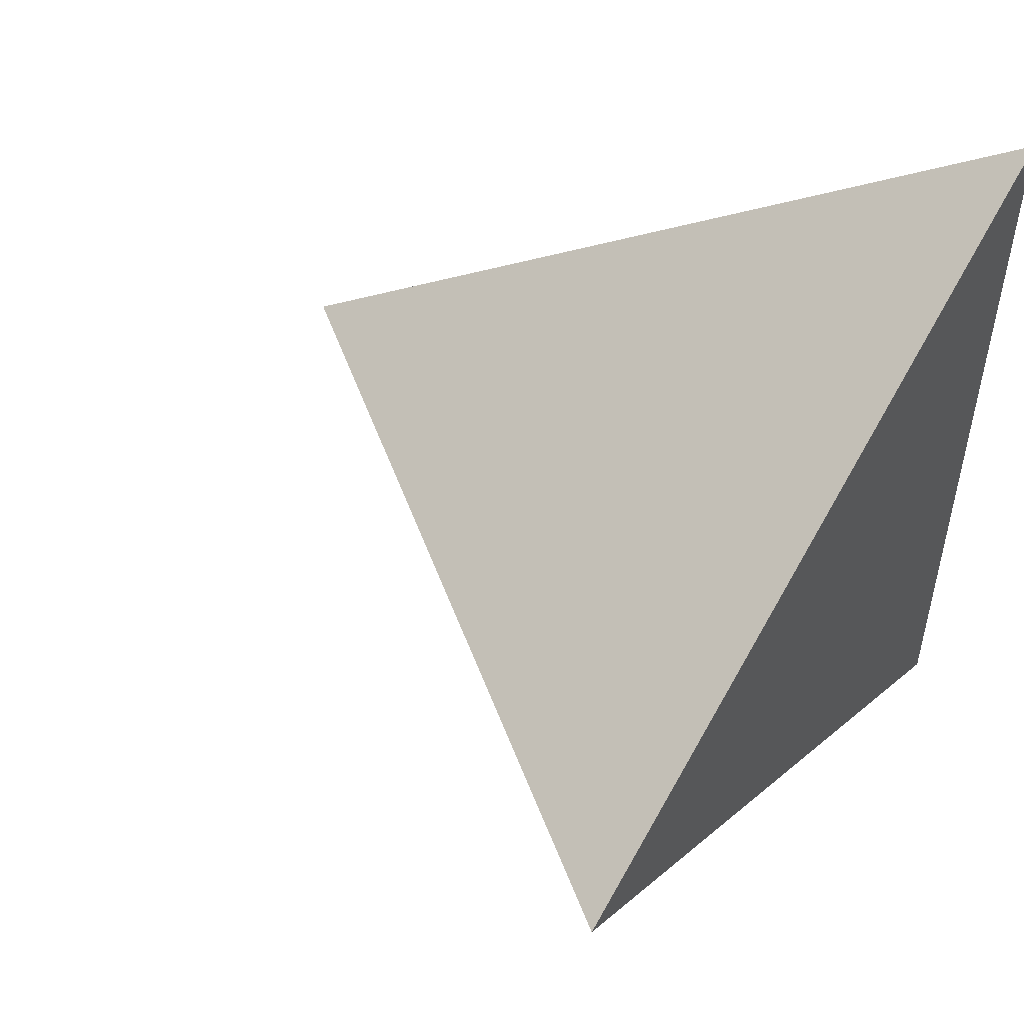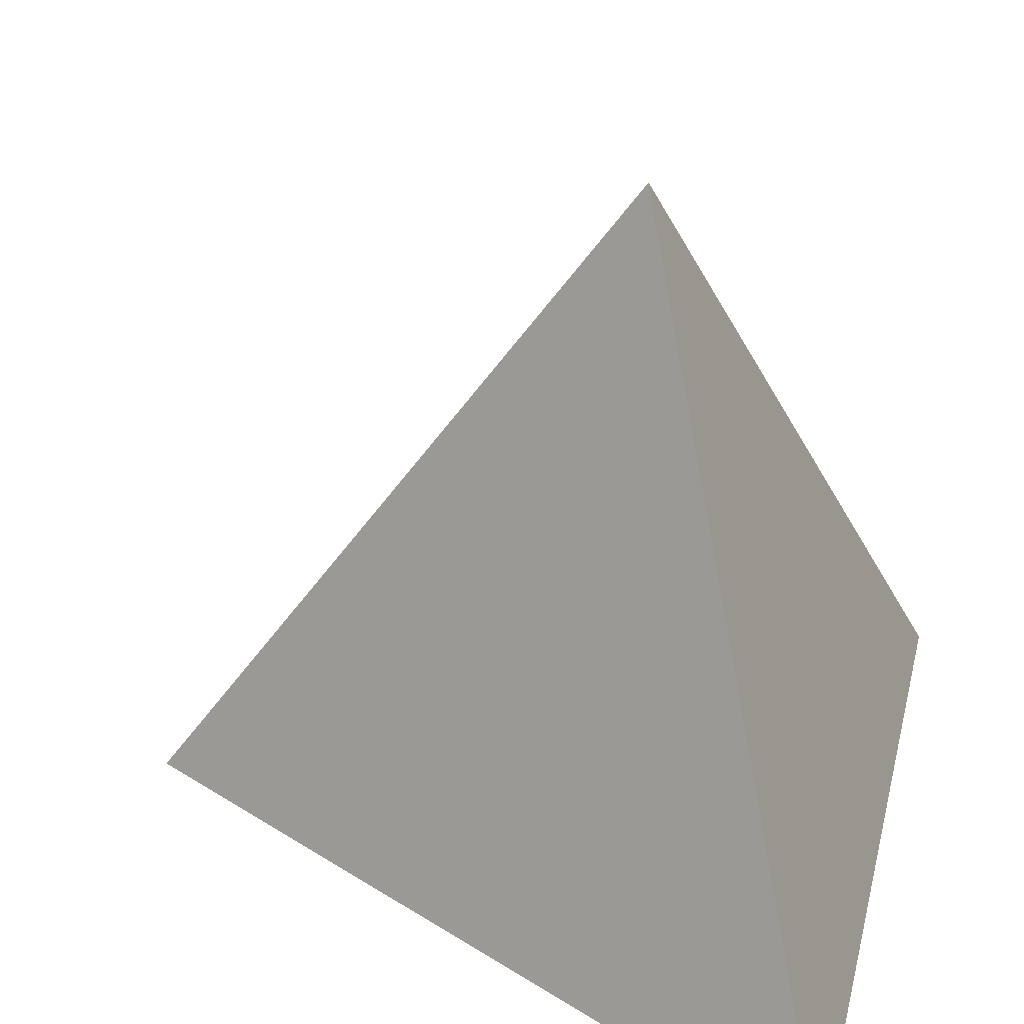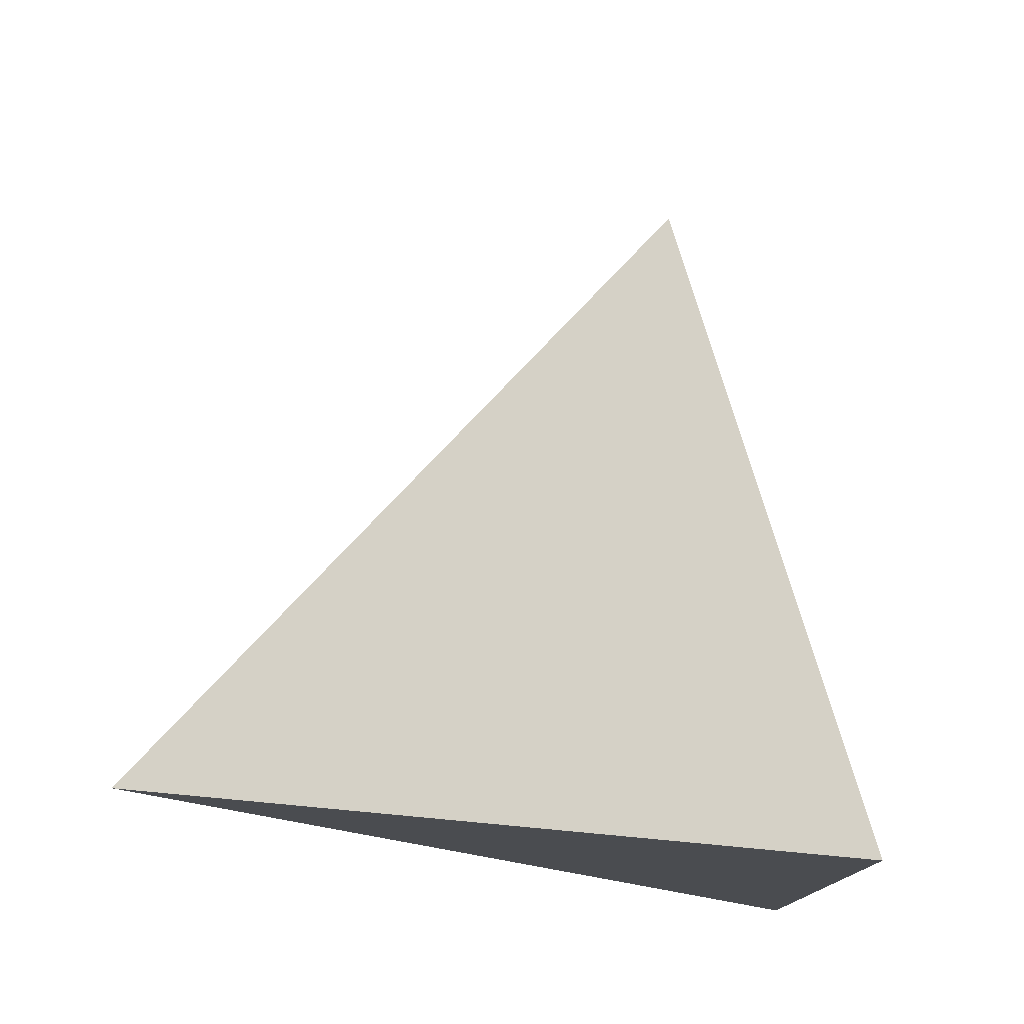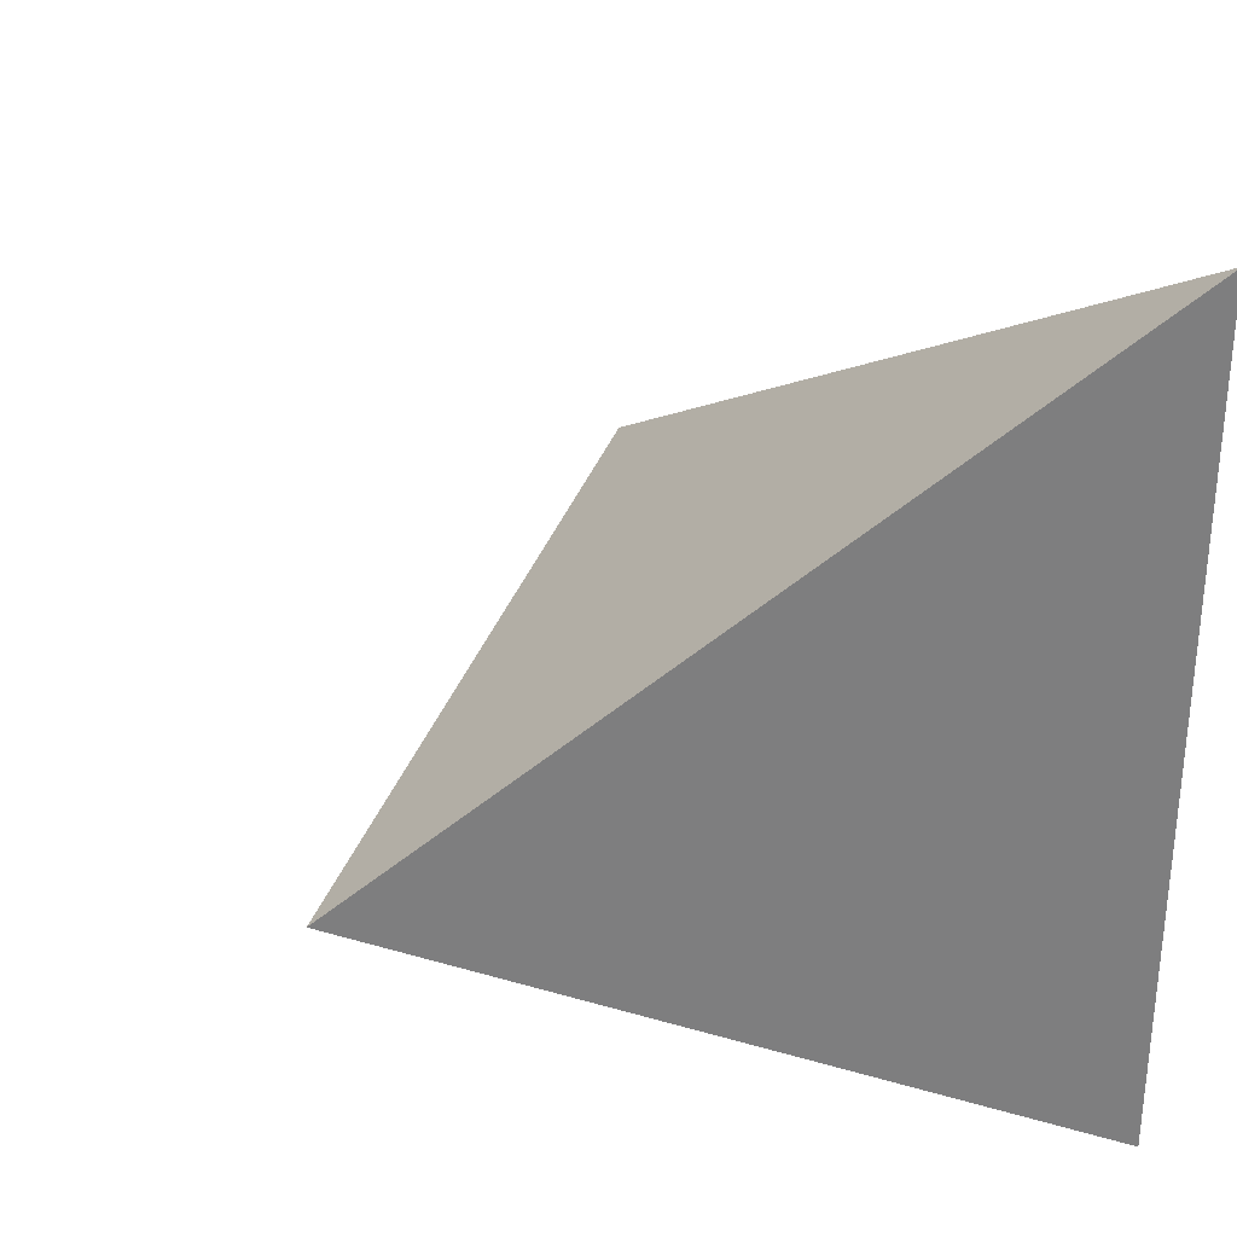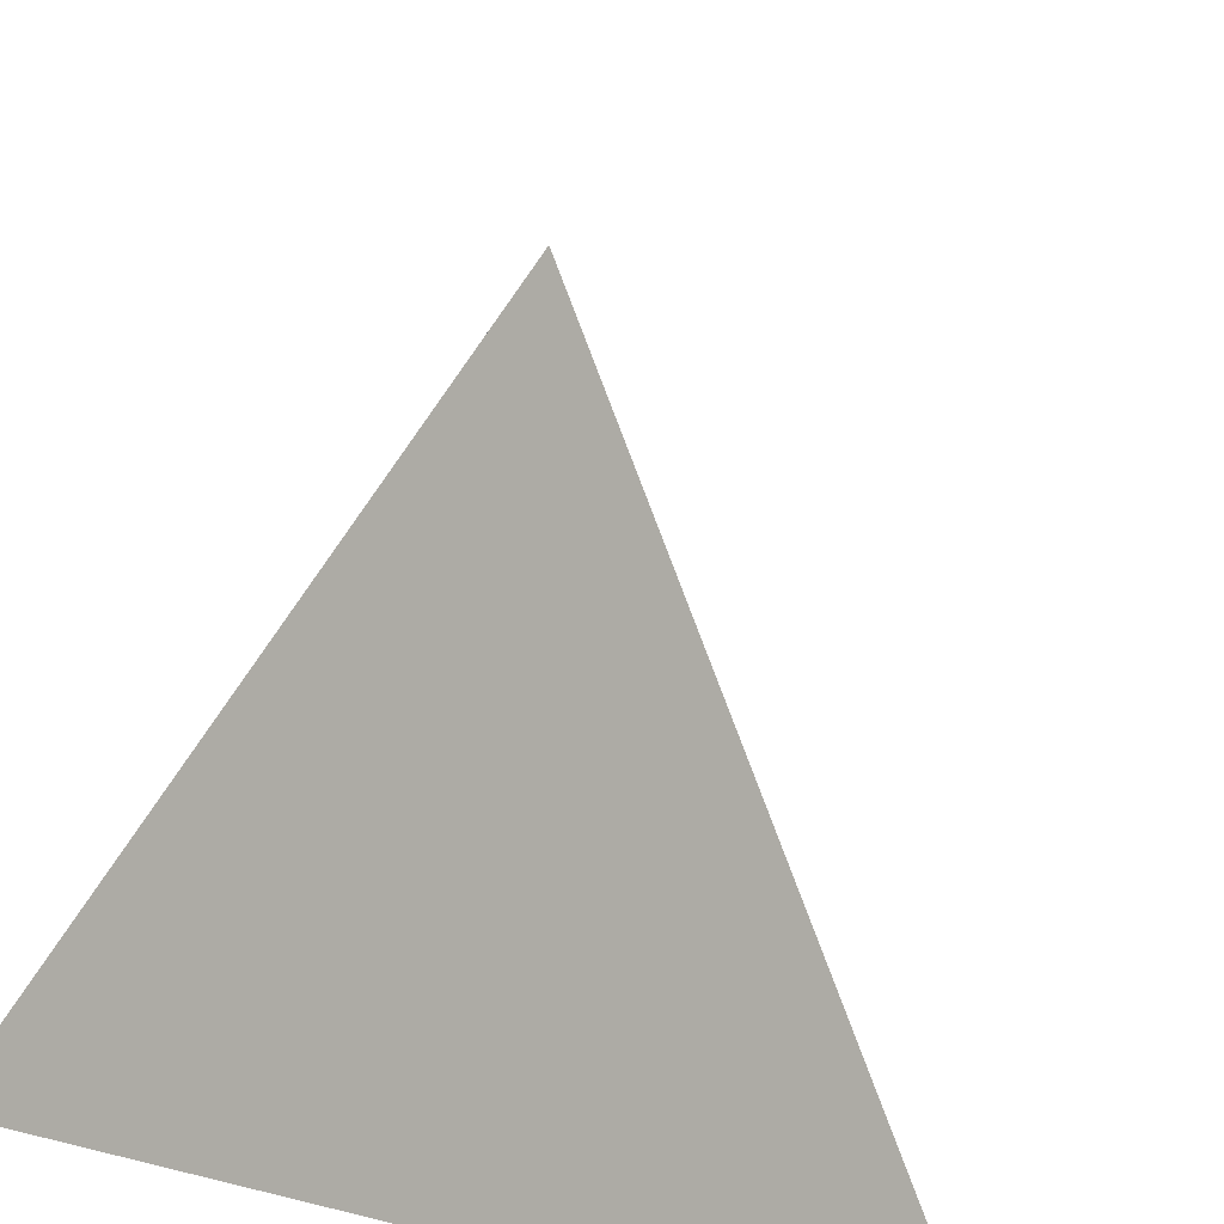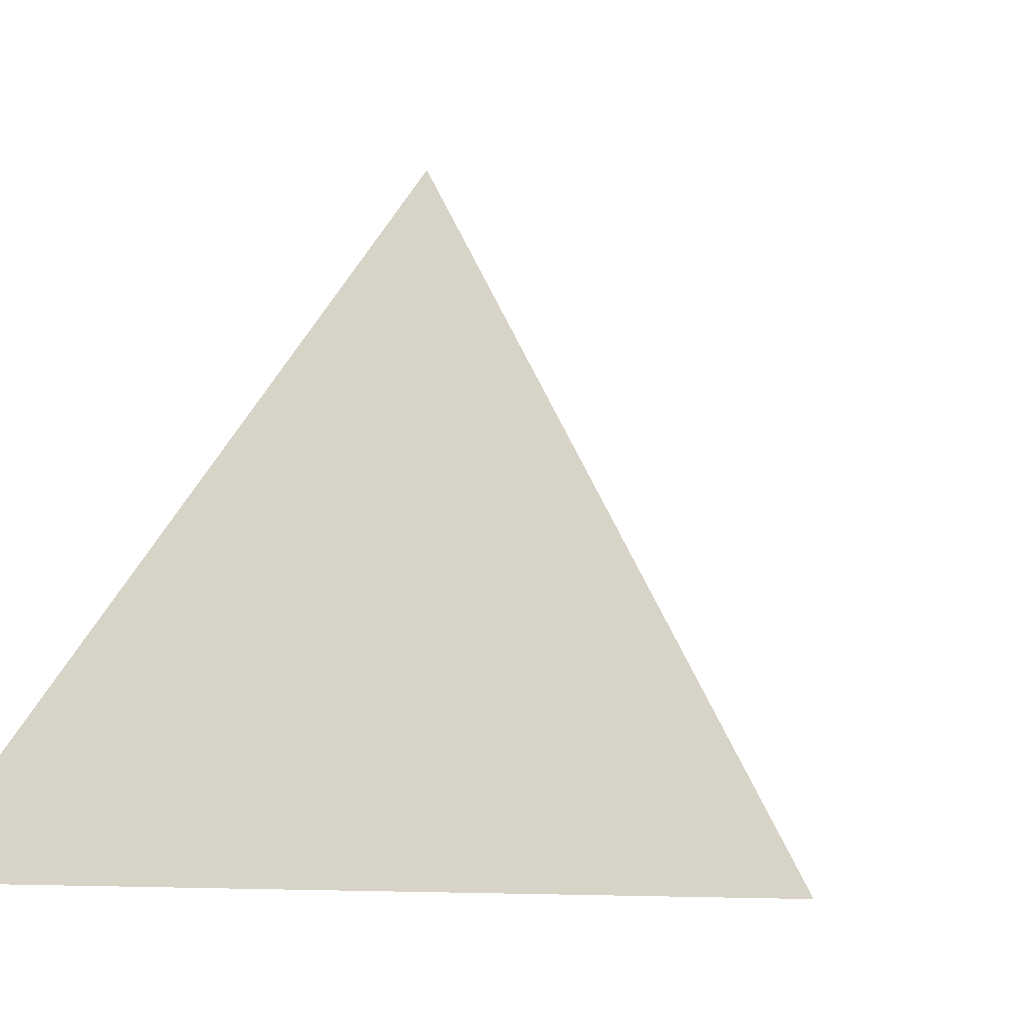
<metadata>
{"format":"obj","ext":"obj","renderer":"f3d","projection":"perspective","resolution":1024,"background":"white","views":[{"elev":51.2,"azim":124.9,"up":"+Y"},{"elev":29.5,"azim":-166.9,"up":"+Z"},{"elev":77.8,"azim":-171.9,"up":"+Y"},{"elev":30.7,"azim":160.6,"up":"+Y"},{"elev":26.0,"azim":-68.5,"up":"+Z"},{"elev":-4.6,"azim":46.6,"up":"+Z"}]}
</metadata>
<code>
v 0 0 1.732
v 1.633 0 -0.5774
v -0.8165 1.414 -0.5774
v -0.8165 -1.414 -0.5774
f 1 2 3
f 1 3 4
f 1 4 2
f 2 4 3

</code>
